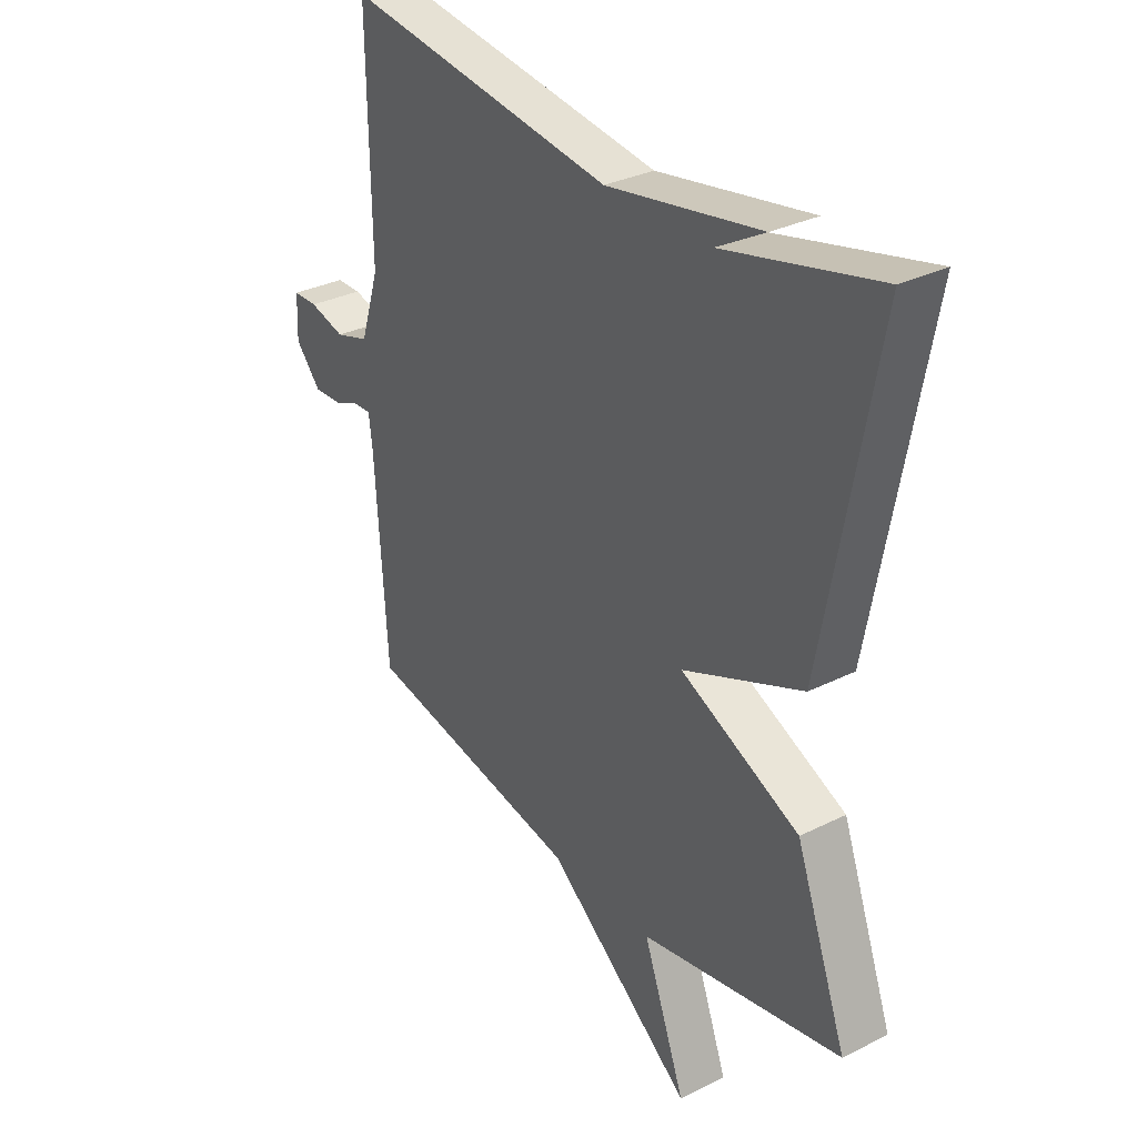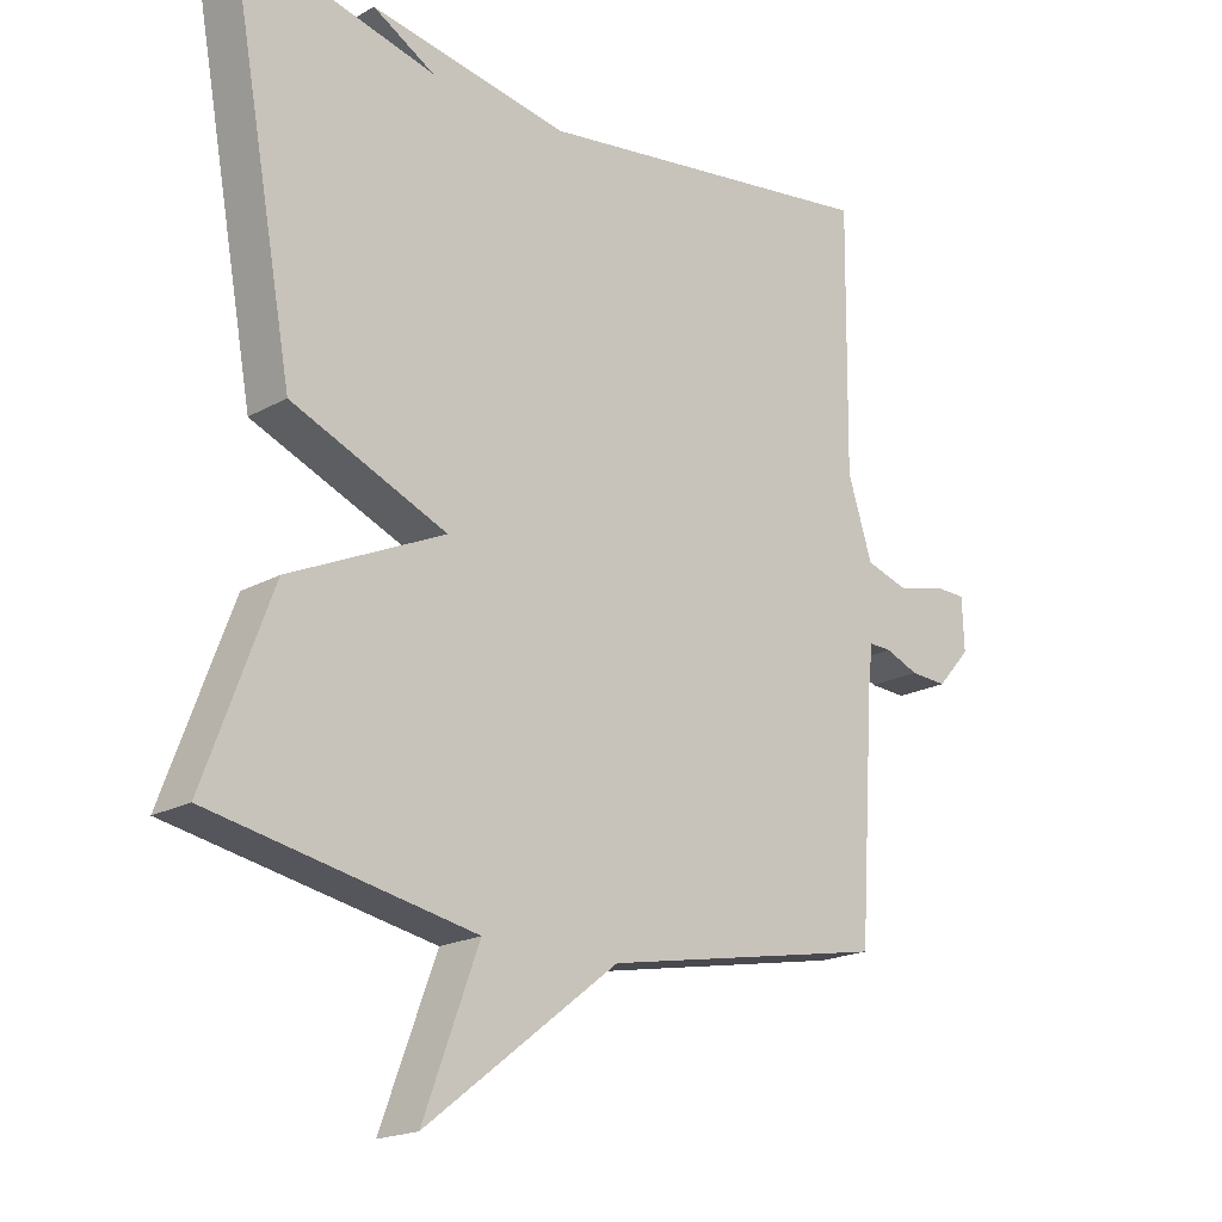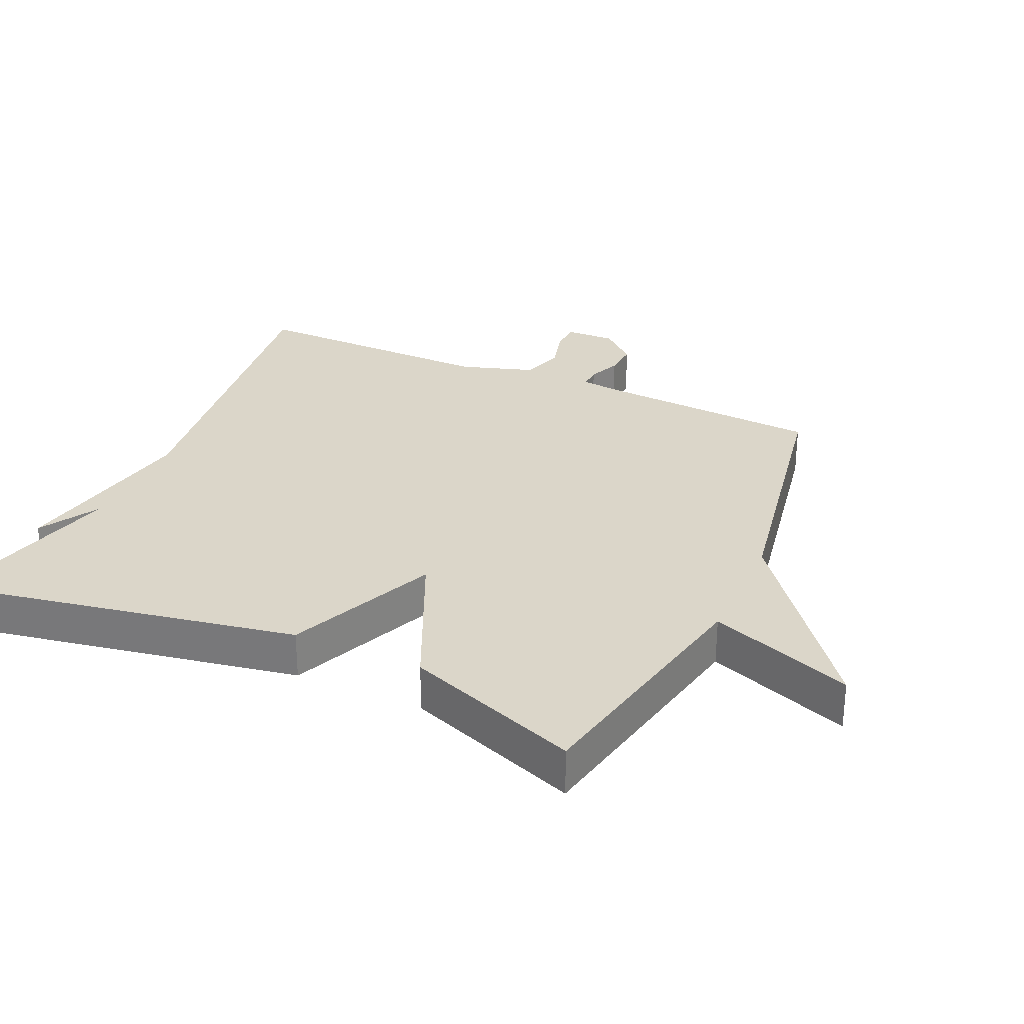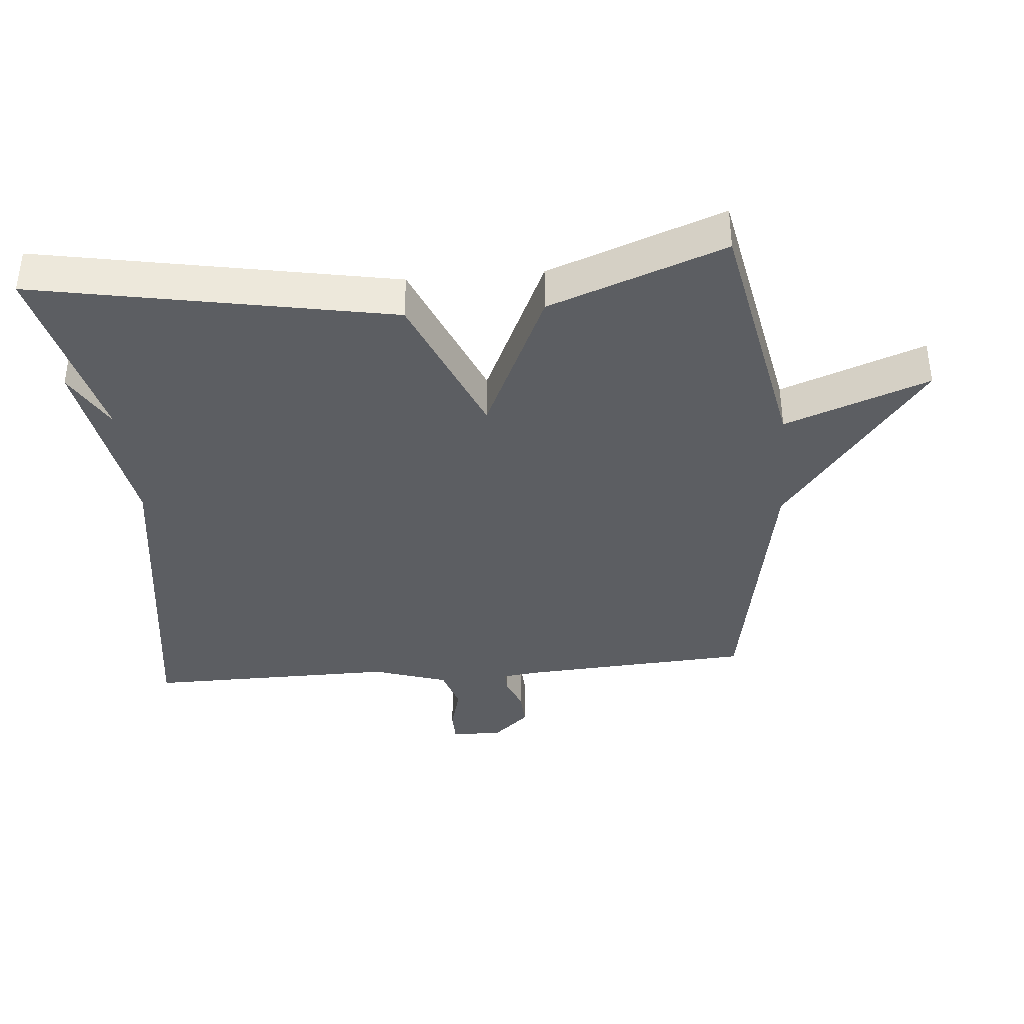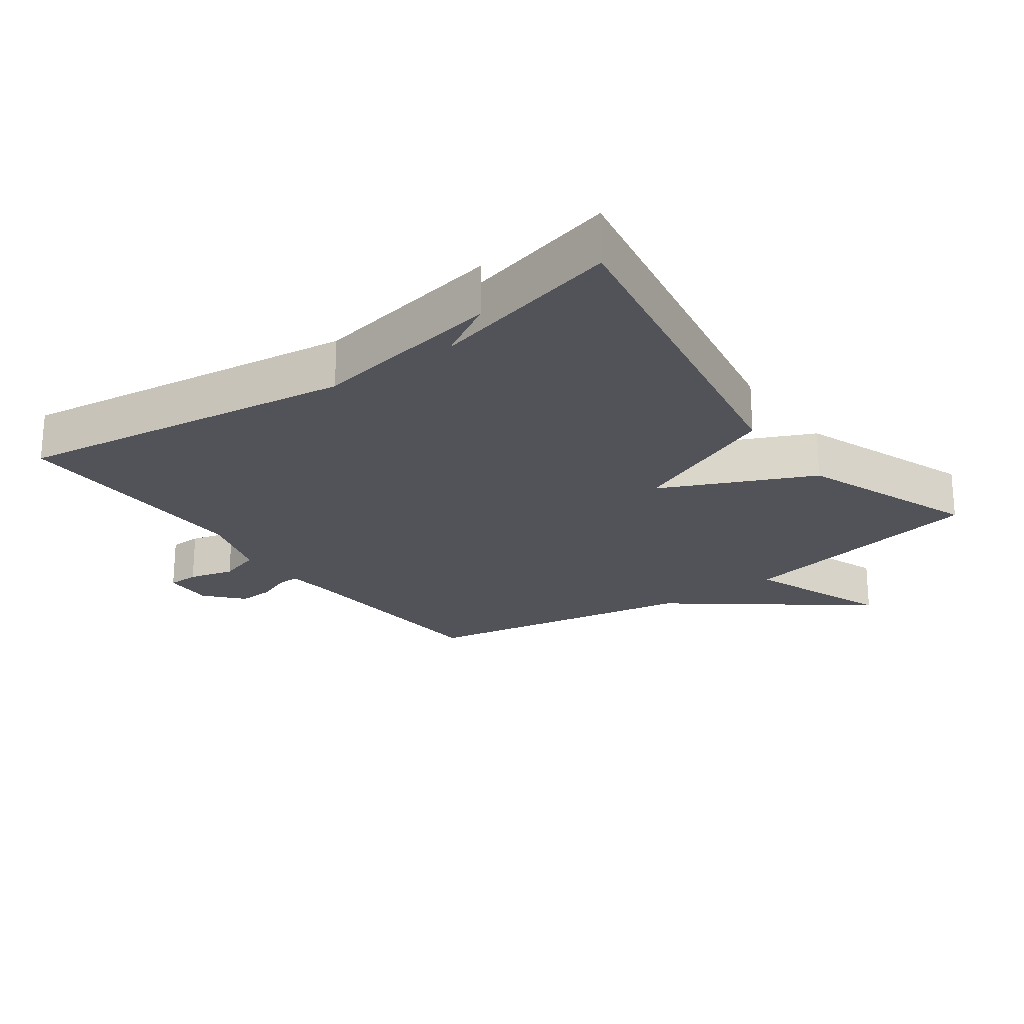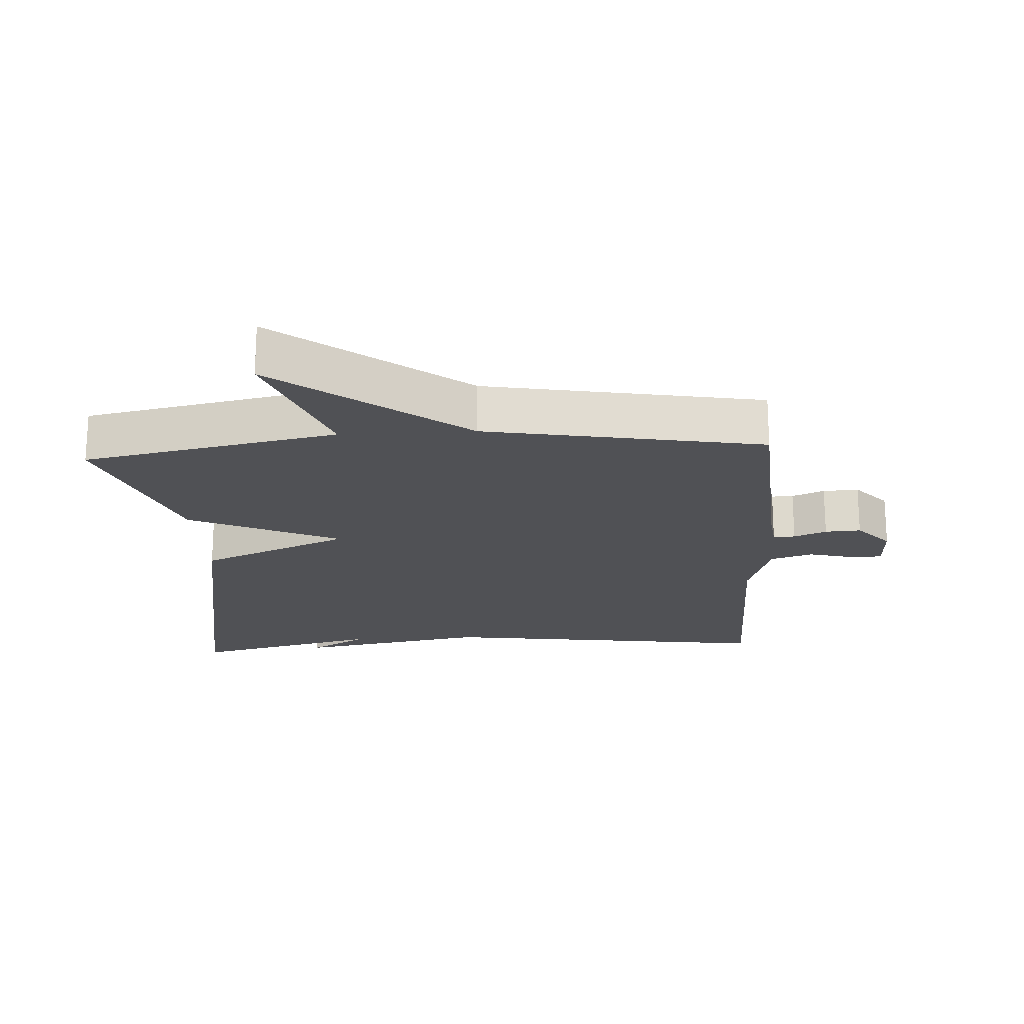
<metadata>
{"format":"obj","ext":"obj","renderer":"f3d","projection":"perspective","resolution":1024,"background":"white","views":[{"elev":31.8,"azim":54.9,"up":"+Z"},{"elev":-19.0,"azim":136.5,"up":"+Z"},{"elev":29.7,"azim":114.4,"up":"+Y"},{"elev":-38.1,"azim":94.8,"up":"+Y"},{"elev":-22.6,"azim":36.1,"up":"+Y"},{"elev":-20.2,"azim":-176.6,"up":"+Y"}]}
</metadata>
<code>
v -0.5 0.07 0.5
v 0.011 0.07 0.429
v 0.301 0.07 0.481
v 0.211 0.07 0.429
v 0.5 0.07 0.5
v 0.402 0.07 -0.036
v 0.175 0.07 -0.132
v 0.402 0.07 -0.236
v 0.5 0.07 -0.5
v 0.117 0.07 -0.576
v 0.198 0.07 -0.793
v -0.083 0.07 -0.576
v -0.5 0.07 -0.5
v -0.522 0.07 -0.156
v -0.529 0.07 -0.099
v -0.562 0.07 -0.1
v -0.611 0.07 -0.12
v -0.665 0.07 -0.123
v -0.714 0.07 -0.068
v -0.711 0.07 0.008
v -0.664 0.07 0.009
v -0.596 0.07 -0.009
v -0.532 0.07 0.011
v -0.496 0.07 0.123
v -0.5 0 0.5
v 0.011 0 0.429
v 0.301 0 0.481
v 0.211 0 0.429
v 0.5 0 0.5
v 0.402 0 -0.036
v 0.175 0 -0.132
v 0.402 0 -0.236
v 0.5 0 -0.5
v 0.117 0 -0.576
v 0.198 0 -0.793
v -0.083 0 -0.576
v -0.5 0 -0.5
v -0.522 0 -0.156
v -0.529 0 -0.099
v -0.562 0 -0.1
v -0.611 0 -0.12
v -0.665 0 -0.123
v -0.714 0 -0.068
v -0.711 0 0.008
v -0.664 0 0.009
v -0.596 0 -0.009
v -0.532 0 0.011
v -0.496 0 0.123
f 20 21 22
f 19 20 22
f 18 19 22
f 17 18 22
f 16 17 22
f 15 16 22 23
f 14 15 23 24
f 12 13 14 24
f 12 24 1
f 11 12 1
f 10 11 1
f 7 8 9 10
f 4 5 6 7
f 2 3 4
f 2 4 7 10
f 1 2 10
f 46 45 44
f 46 44 43
f 46 43 42
f 46 42 41
f 46 41 40
f 47 46 40 39
f 48 47 39 38
f 48 38 37 36
f 25 48 36
f 25 36 35
f 25 35 34
f 34 33 32 31
f 31 30 29 28
f 28 27 26
f 34 31 28 26
f 34 26 25
f 1 25 26 2
f 2 26 27 3
f 3 27 28 4
f 4 28 29 5
f 5 29 30 6
f 6 30 31 7
f 7 31 32 8
f 8 32 33 9
f 9 33 34 10
f 10 34 35 11
f 11 35 36 12
f 12 36 37 13
f 13 37 38 14
f 14 38 39 15
f 15 39 40 16
f 16 40 41 17
f 17 41 42 18
f 18 42 43 19
f 19 43 44 20
f 20 44 45 21
f 21 45 46 22
f 22 46 47 23
f 23 47 48 24
f 24 48 25 1

</code>
